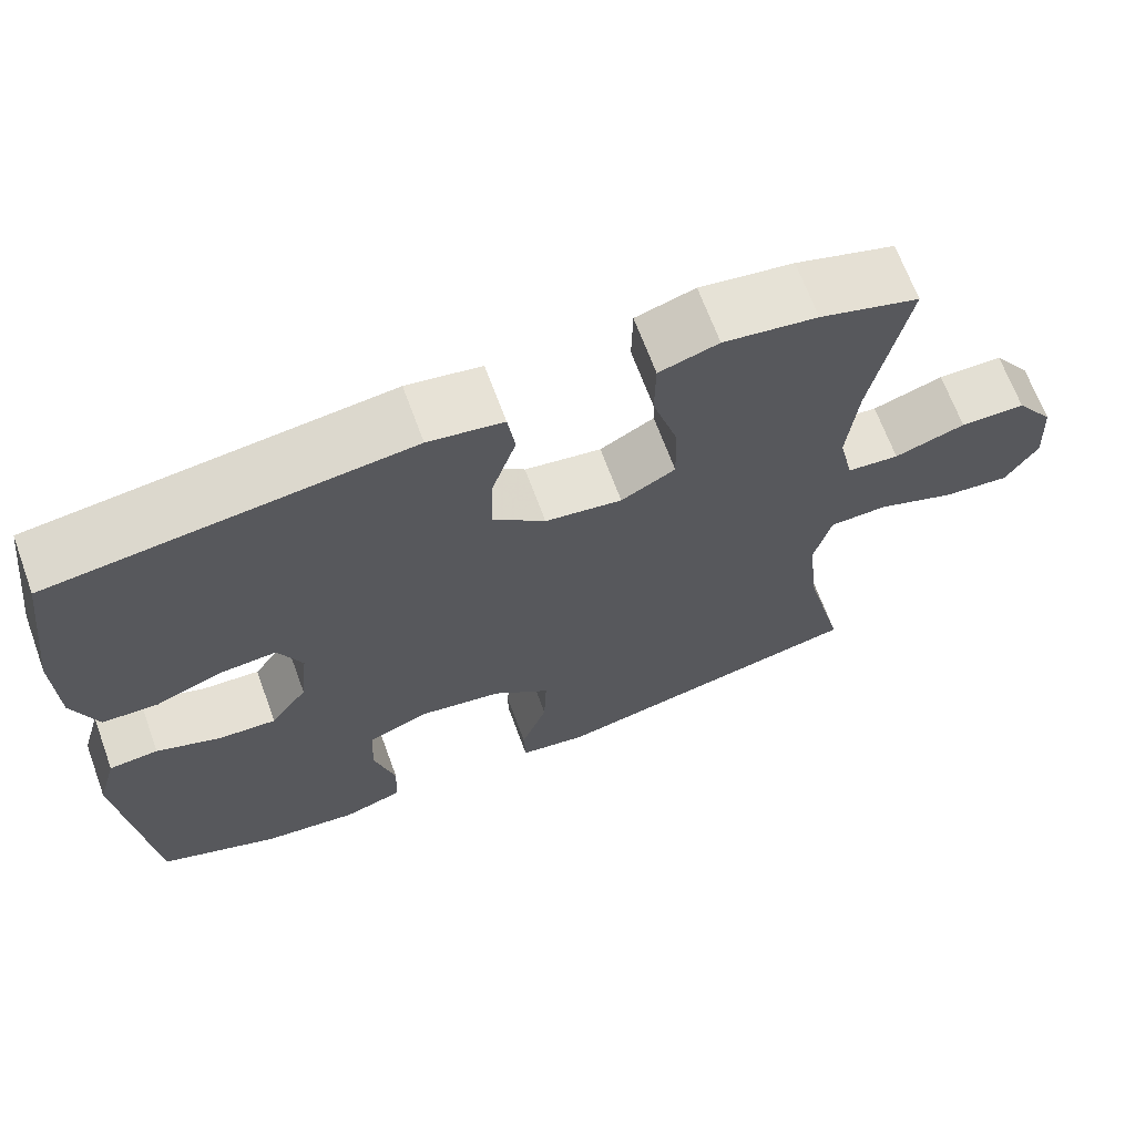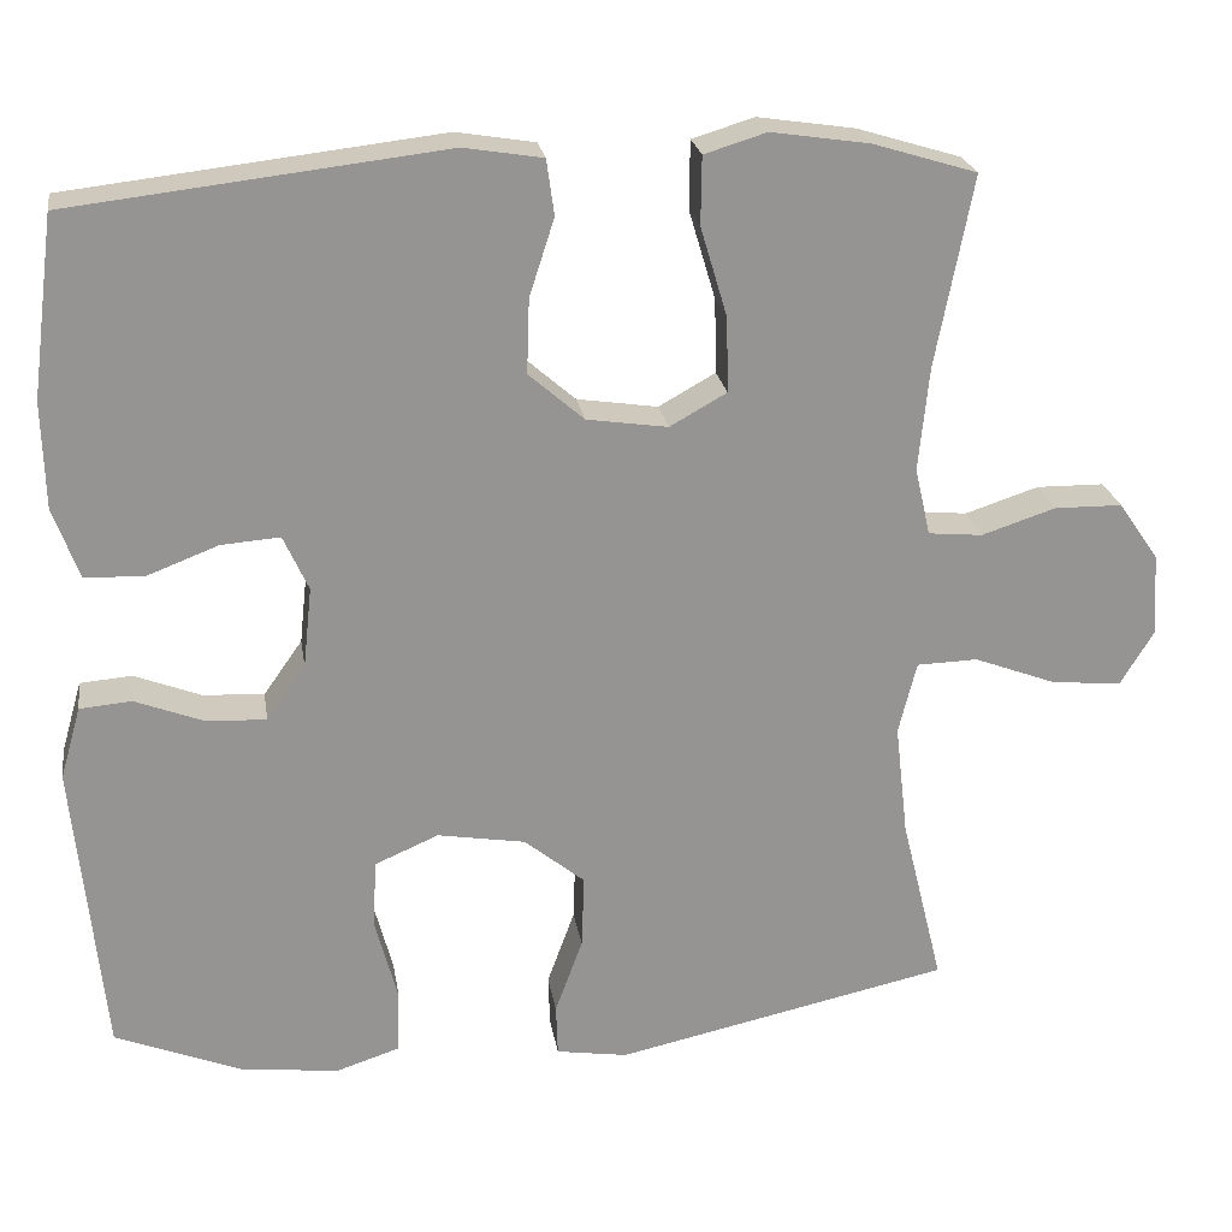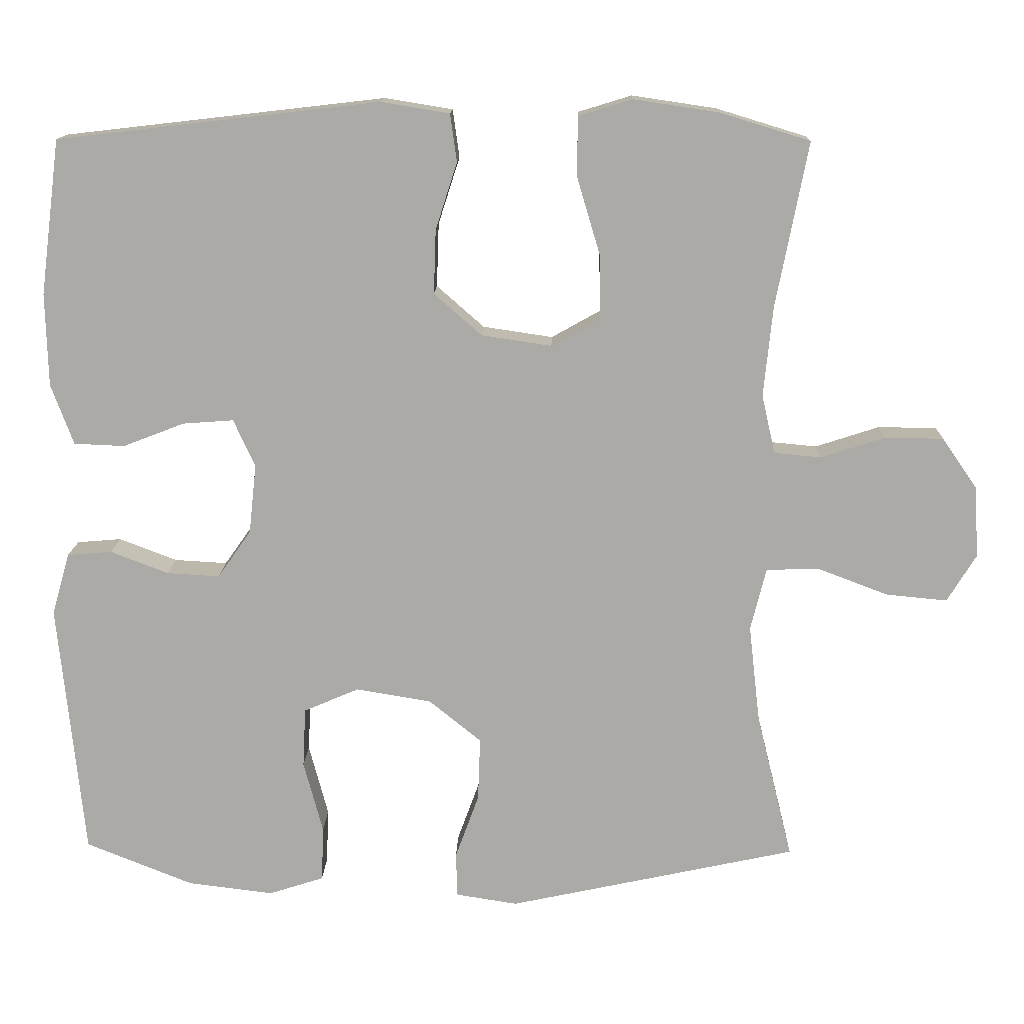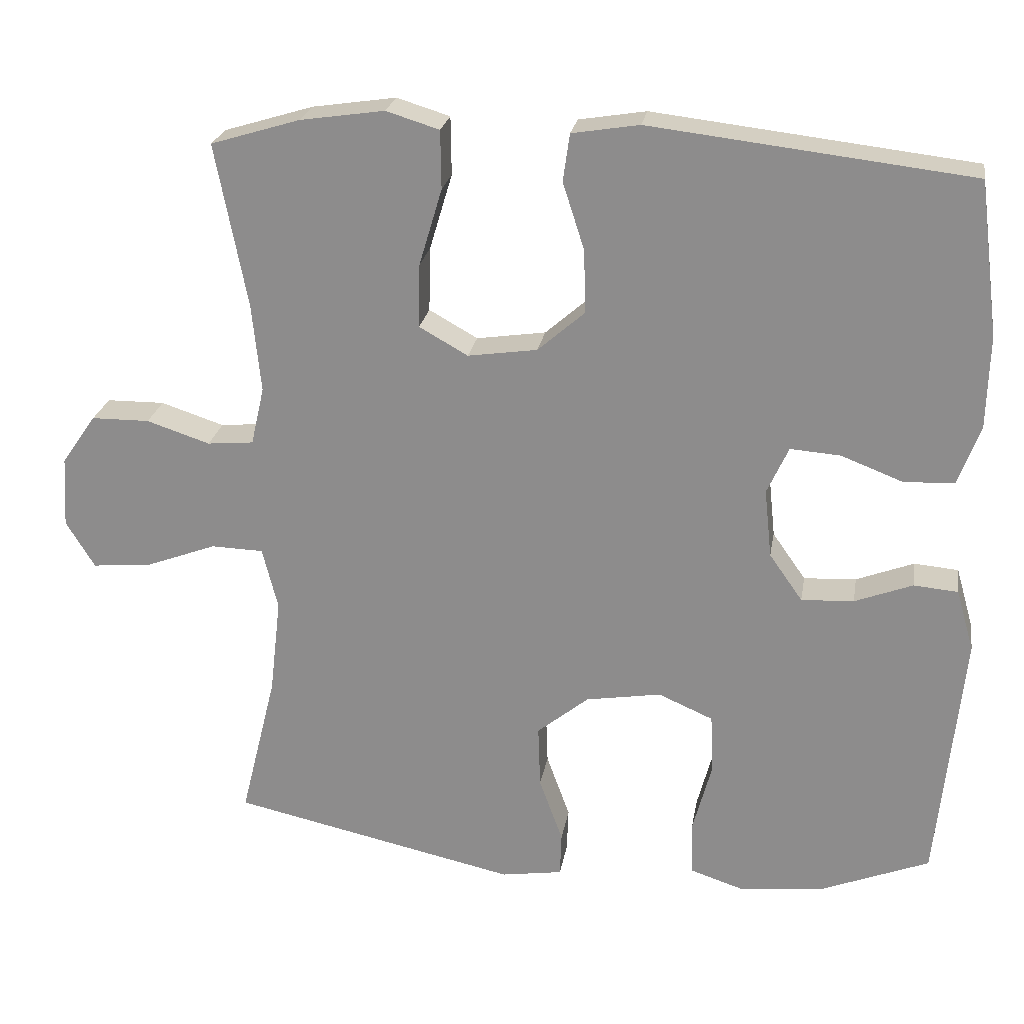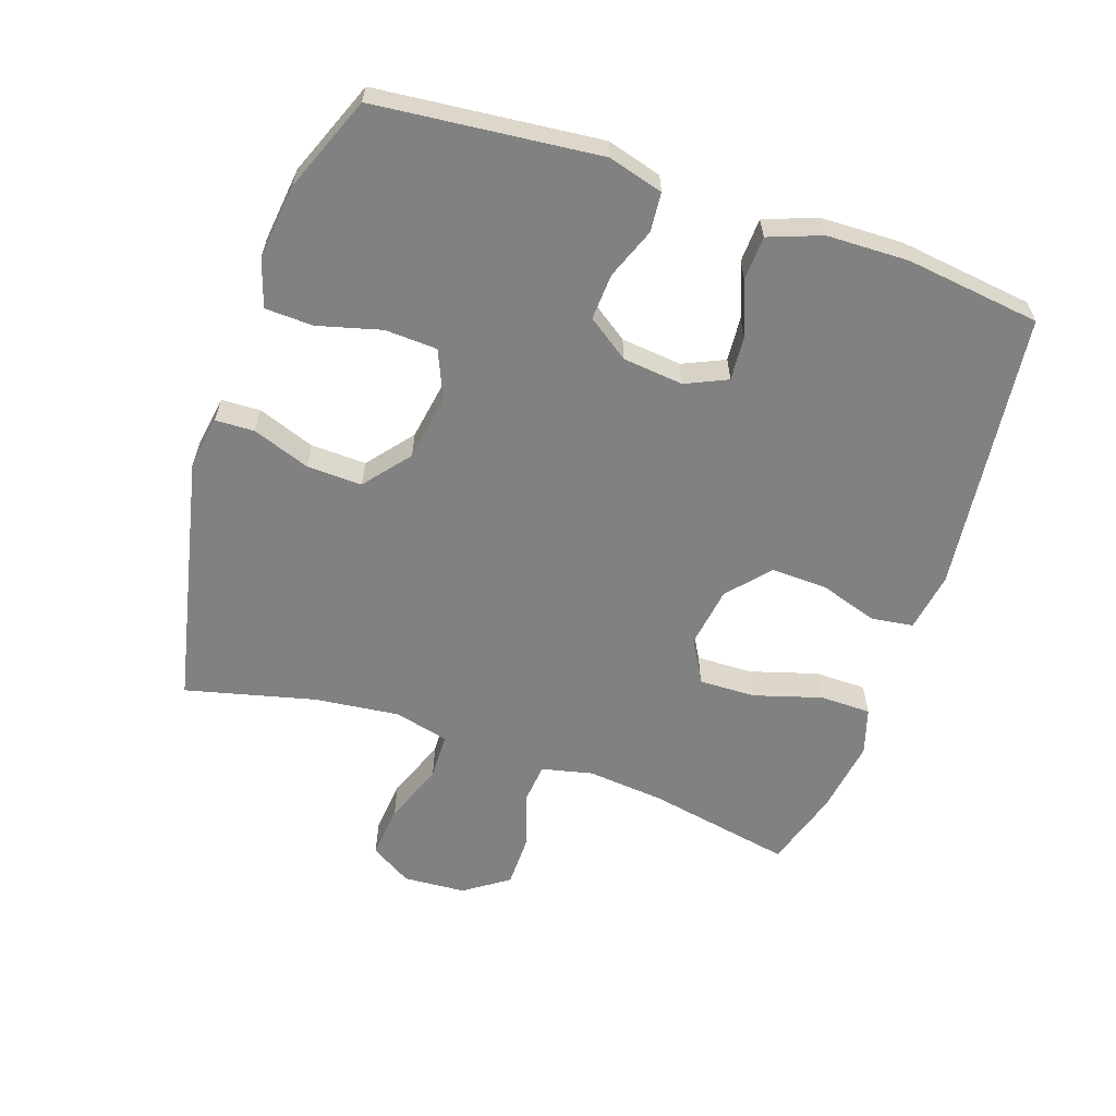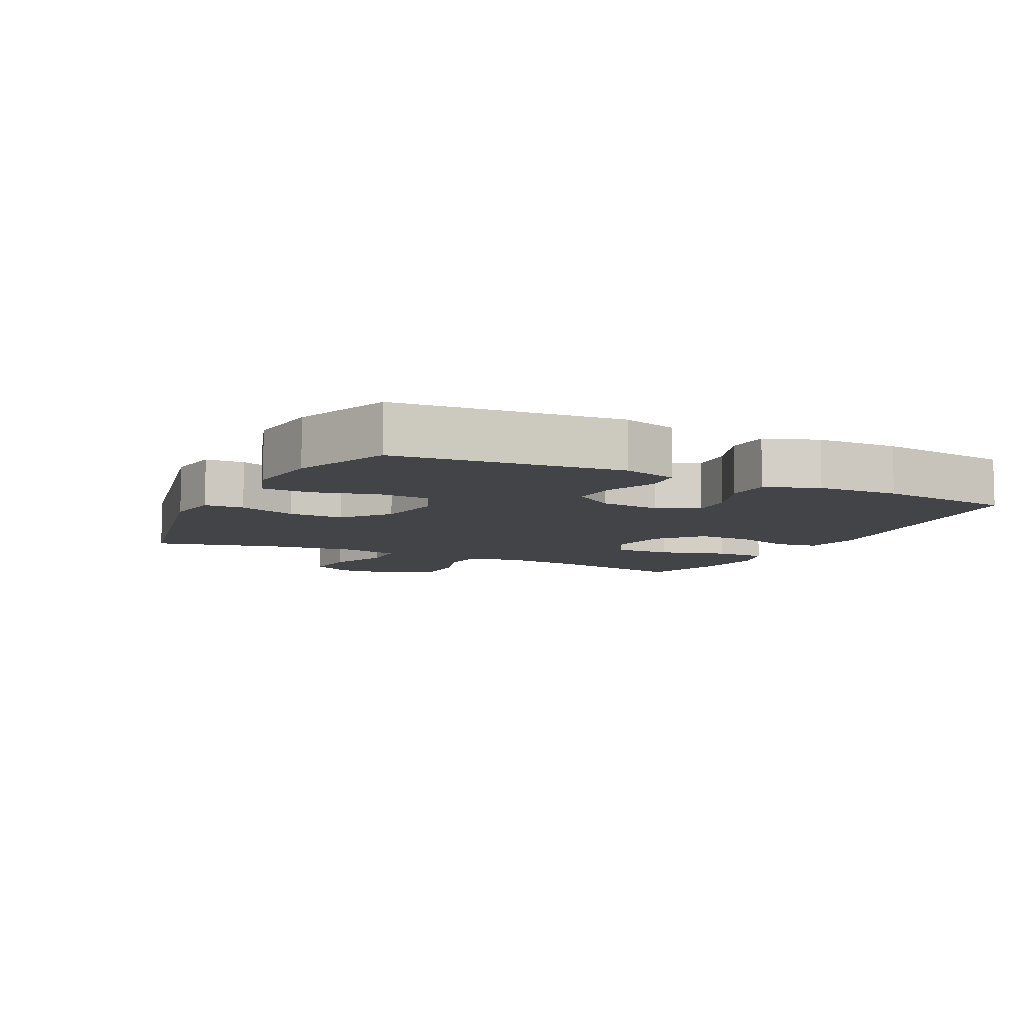
<metadata>
{"format":"obj","ext":"obj","renderer":"f3d","projection":"perspective","resolution":1024,"background":"white","views":[{"elev":67.6,"azim":-20.2,"up":"+Z"},{"elev":23.2,"azim":-9.0,"up":"+Z"},{"elev":13.9,"azim":1.6,"up":"+Z"},{"elev":23.9,"azim":-170.4,"up":"+Z"},{"elev":-60.5,"azim":-108.7,"up":"+Y"},{"elev":-8.2,"azim":-116.3,"up":"+Y"}]}
</metadata>
<code>
v 0.5 0.07 -0.5
v 0.111 0.07 -0.584
v 0.028 0.07 -0.571
v 0.026 0.07 -0.511
v 0.058 0.07 -0.423
v 0.061 0.07 -0.338
v -0.009 0.07 -0.281
v -0.111 0.07 -0.264
v -0.185 0.07 -0.296
v -0.189 0.07 -0.376
v -0.163 0.07 -0.474
v -0.166 0.07 -0.548
v -0.24 0.07 -0.572
v -0.355 0.07 -0.558
v -0.5 0.07 -0.5
v -0.534 0.07 -0.156
v -0.51 0.07 -0.072
v -0.45 0.07 -0.067
v -0.372 0.07 -0.097
v -0.301 0.07 -0.101
v -0.256 0.07 -0.037
v -0.246 0.07 0.056
v -0.275 0.07 0.12
v -0.343 0.07 0.115
v -0.426 0.07 0.083
v -0.494 0.07 0.086
v -0.524 0.07 0.167
v -0.527 0.07 0.292
v -0.5 0.07 0.5
v -0.067 0.07 0.55
v 0.024 0.07 0.535
v 0.033 0.07 0.471
v 0.004 0.07 0.381
v 0.001 0.07 0.295
v 0.065 0.07 0.239
v 0.159 0.07 0.225
v 0.225 0.07 0.262
v 0.223 0.07 0.349
v 0.192 0.07 0.453
v 0.193 0.07 0.532
v 0.265 0.07 0.554
v 0.379 0.07 0.537
v 0.5 0.07 0.5
v 0.457 0.07 0.278
v 0.445 0.07 0.158
v 0.463 0.07 0.079
v 0.526 0.07 0.073
v 0.612 0.07 0.101
v 0.691 0.07 0.1
v 0.738 0.07 0.032
v 0.744 0.07 -0.064
v 0.705 0.07 -0.128
v 0.623 0.07 -0.12
v 0.528 0.07 -0.084
v 0.457 0.07 -0.086
v 0.436 0.07 -0.17
v 0.451 0.07 -0.301
v 0.5 0 -0.5
v 0.111 0 -0.584
v 0.028 0 -0.571
v 0.026 0 -0.511
v 0.058 0 -0.423
v 0.061 0 -0.338
v -0.009 0 -0.281
v -0.111 0 -0.264
v -0.185 0 -0.296
v -0.189 0 -0.376
v -0.163 0 -0.474
v -0.166 0 -0.548
v -0.24 0 -0.572
v -0.355 0 -0.558
v -0.5 0 -0.5
v -0.534 0 -0.156
v -0.51 0 -0.072
v -0.45 0 -0.067
v -0.372 0 -0.097
v -0.301 0 -0.101
v -0.256 0 -0.037
v -0.246 0 0.056
v -0.275 0 0.12
v -0.343 0 0.115
v -0.426 0 0.083
v -0.494 0 0.086
v -0.524 0 0.167
v -0.527 0 0.292
v -0.5 0 0.5
v -0.067 0 0.55
v 0.024 0 0.535
v 0.033 0 0.471
v 0.004 0 0.381
v 0.001 0 0.295
v 0.065 0 0.239
v 0.159 0 0.225
v 0.225 0 0.262
v 0.223 0 0.349
v 0.192 0 0.453
v 0.193 0 0.532
v 0.265 0 0.554
v 0.379 0 0.537
v 0.5 0 0.5
v 0.457 0 0.278
v 0.445 0 0.158
v 0.463 0 0.079
v 0.526 0 0.073
v 0.612 0 0.101
v 0.691 0 0.1
v 0.738 0 0.032
v 0.744 0 -0.064
v 0.705 0 -0.128
v 0.623 0 -0.12
v 0.528 0 -0.084
v 0.457 0 -0.086
v 0.436 0 -0.17
v 0.451 0 -0.301
f 51 52 53 54
f 51 54 55
f 50 51 55
f 47 48 49 50
f 46 47 50 55
f 45 46 55 56
f 41 42 43 44
f 41 44 45
f 38 39 40 41
f 37 38 41 45
f 36 37 45 56
f 30 31 32 33
f 30 33 34
f 29 30 34
f 28 29 34 35
f 24 25 26 27
f 23 24 27 28
f 16 17 18 19
f 16 19 20
f 15 16 20
f 14 15 20 21
f 10 11 12 13
f 9 10 13 14
f 2 3 4 5
f 57 1 2 5
f 57 5 6
f 56 57 6 7
f 36 56 7 8
f 23 28 35 36
f 22 23 36
f 21 22 36 8
f 9 14 21
f 8 9 21
f 111 110 109 108
f 112 111 108
f 112 108 107
f 107 106 105 104
f 112 107 104 103
f 113 112 103 102
f 101 100 99 98
f 102 101 98
f 98 97 96 95
f 102 98 95 94
f 113 102 94 93
f 90 89 88 87
f 91 90 87
f 91 87 86
f 92 91 86 85
f 84 83 82 81
f 85 84 81 80
f 76 75 74 73
f 77 76 73
f 77 73 72
f 78 77 72 71
f 70 69 68 67
f 71 70 67 66
f 62 61 60 59
f 62 59 58 114
f 63 62 114
f 64 63 114 113
f 65 64 113 93
f 93 92 85 80
f 93 80 79
f 65 93 79 78
f 78 71 66
f 78 66 65
f 1 58 59 2
f 2 59 60 3
f 3 60 61 4
f 4 61 62 5
f 5 62 63 6
f 6 63 64 7
f 7 64 65 8
f 8 65 66 9
f 9 66 67 10
f 10 67 68 11
f 11 68 69 12
f 12 69 70 13
f 13 70 71 14
f 14 71 72 15
f 15 72 73 16
f 16 73 74 17
f 17 74 75 18
f 18 75 76 19
f 19 76 77 20
f 20 77 78 21
f 21 78 79 22
f 22 79 80 23
f 23 80 81 24
f 24 81 82 25
f 25 82 83 26
f 26 83 84 27
f 27 84 85 28
f 28 85 86 29
f 29 86 87 30
f 30 87 88 31
f 31 88 89 32
f 32 89 90 33
f 33 90 91 34
f 34 91 92 35
f 35 92 93 36
f 36 93 94 37
f 37 94 95 38
f 38 95 96 39
f 39 96 97 40
f 40 97 98 41
f 41 98 99 42
f 42 99 100 43
f 43 100 101 44
f 44 101 102 45
f 45 102 103 46
f 46 103 104 47
f 47 104 105 48
f 48 105 106 49
f 49 106 107 50
f 50 107 108 51
f 51 108 109 52
f 52 109 110 53
f 53 110 111 54
f 54 111 112 55
f 55 112 113 56
f 56 113 114 57
f 57 114 58 1

</code>
